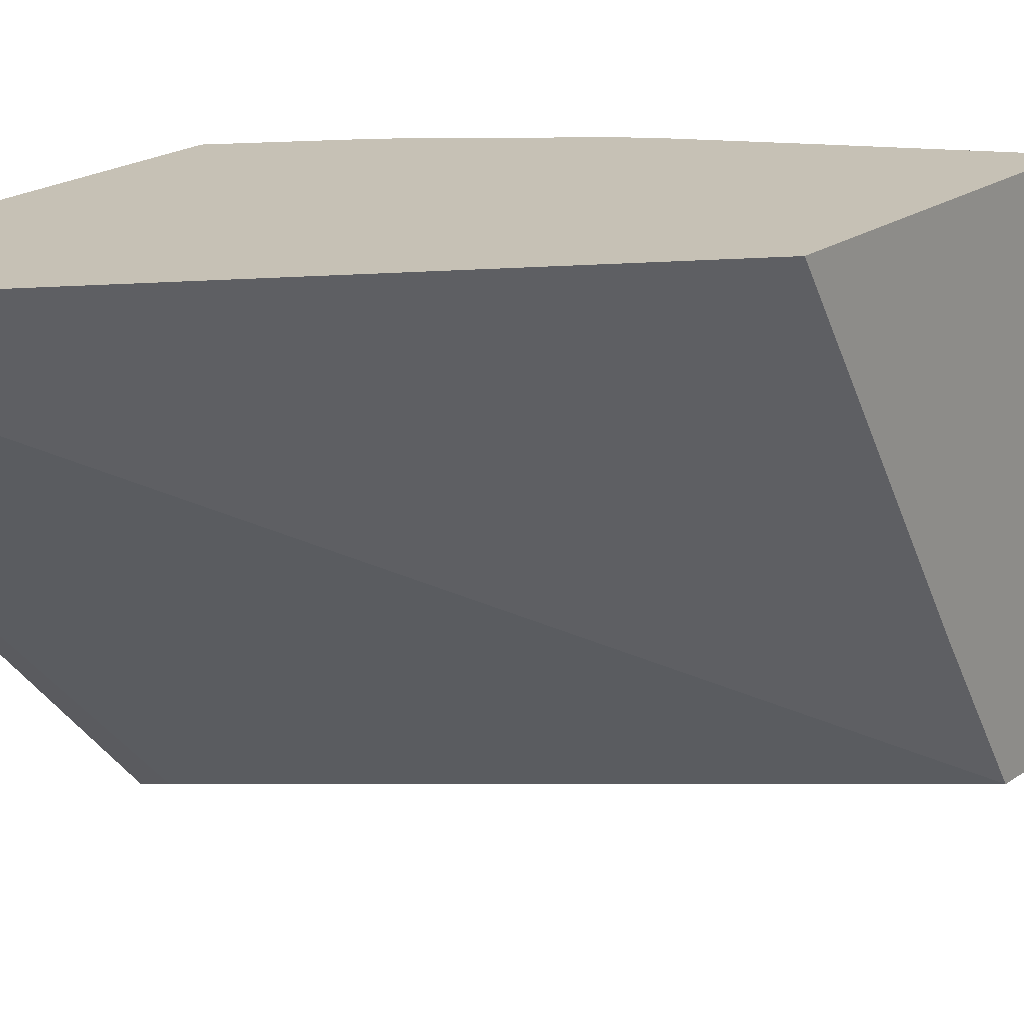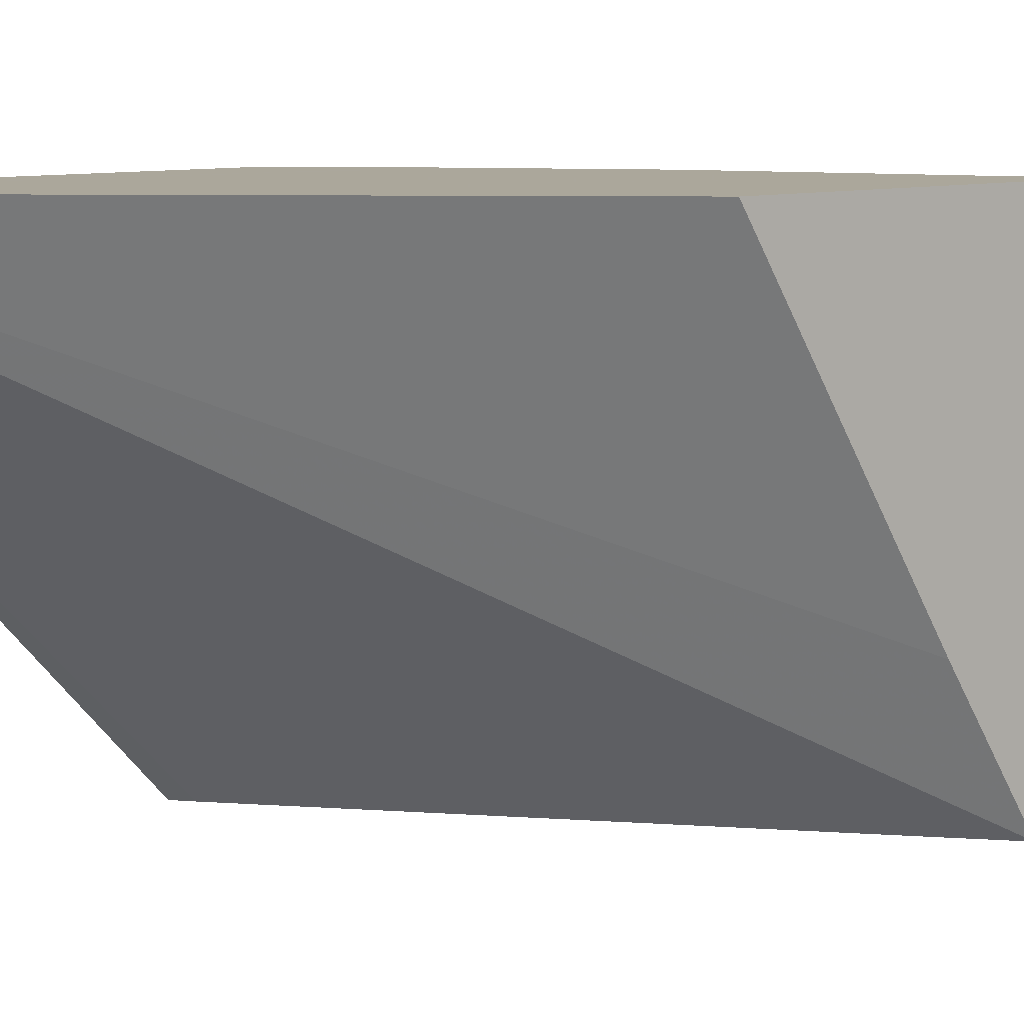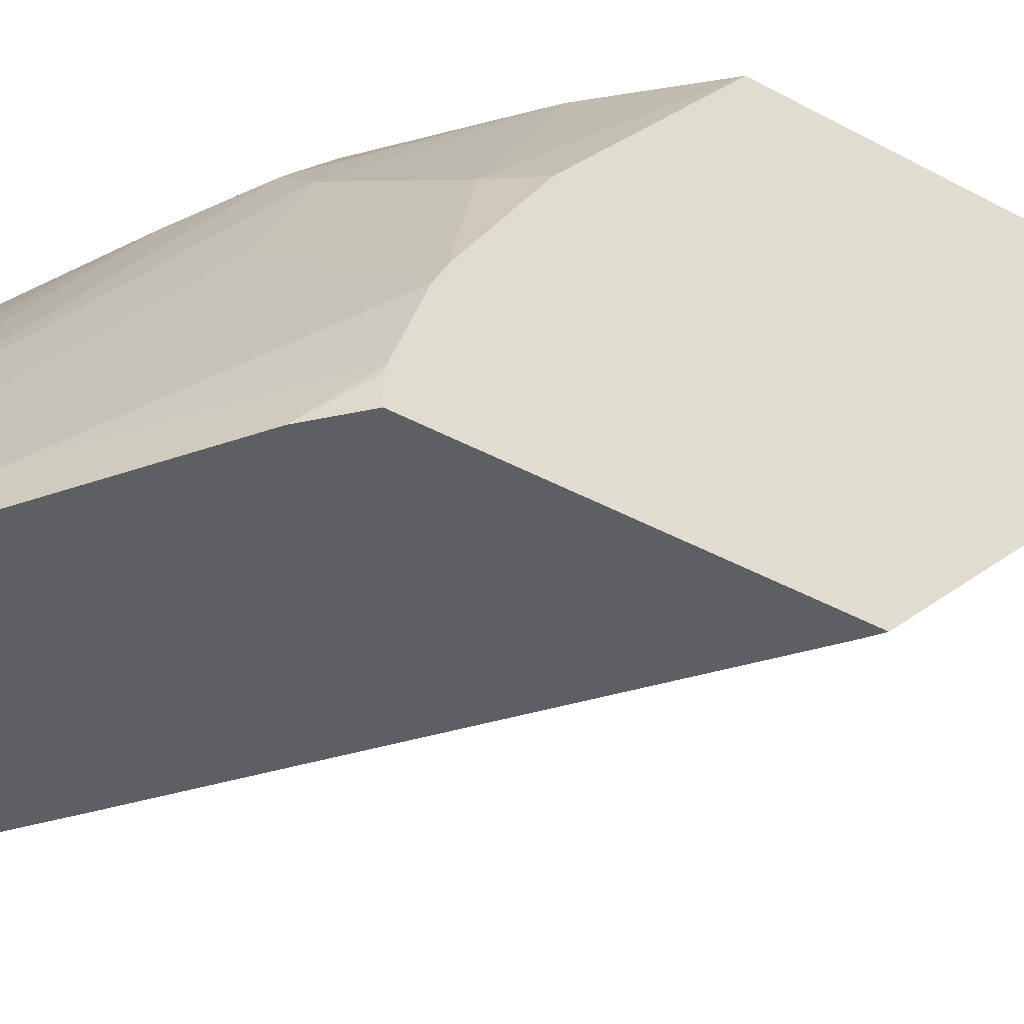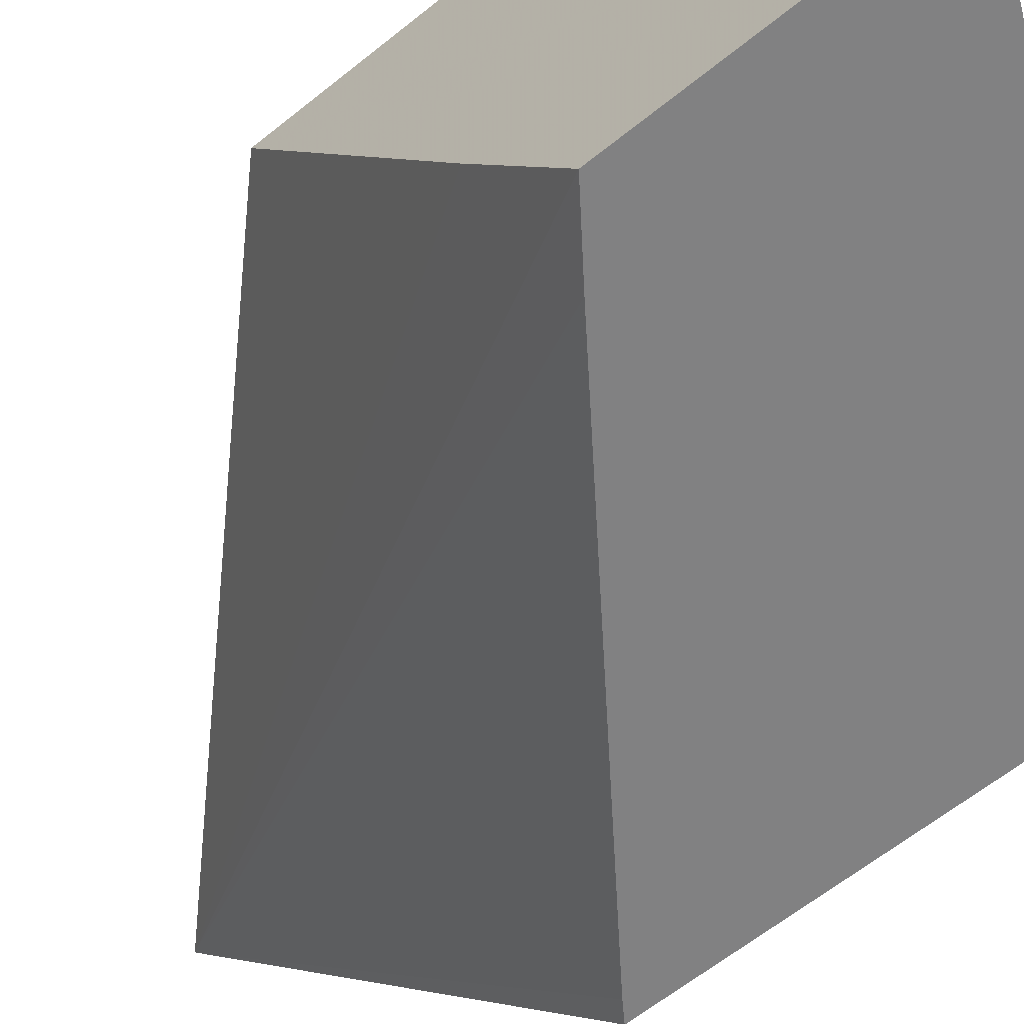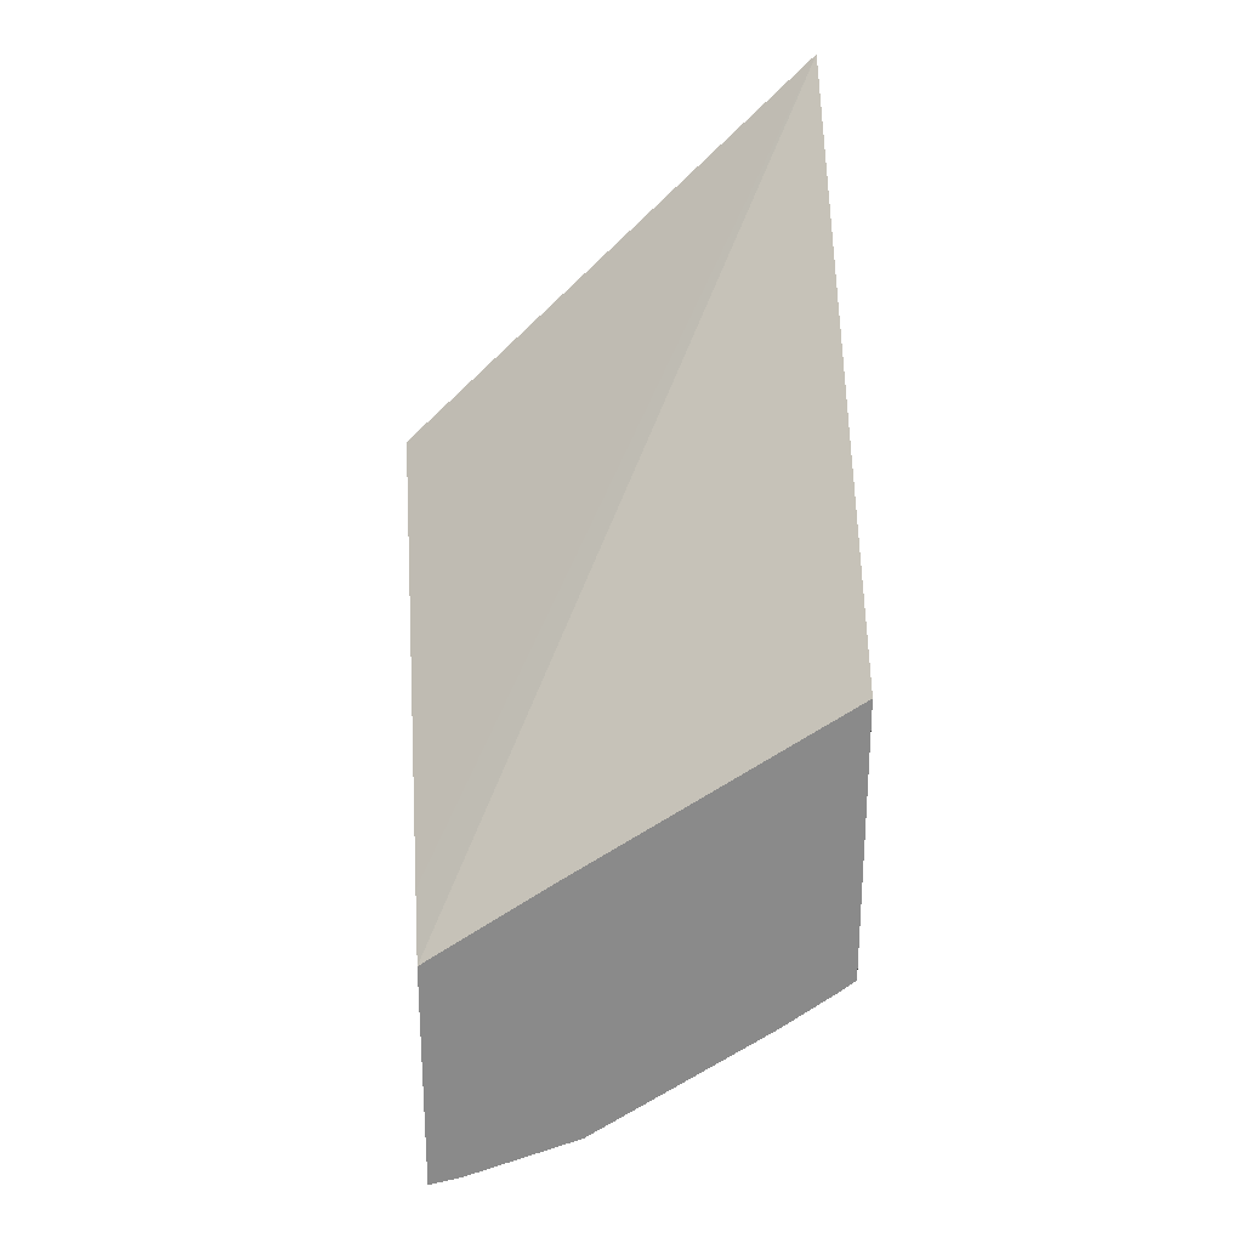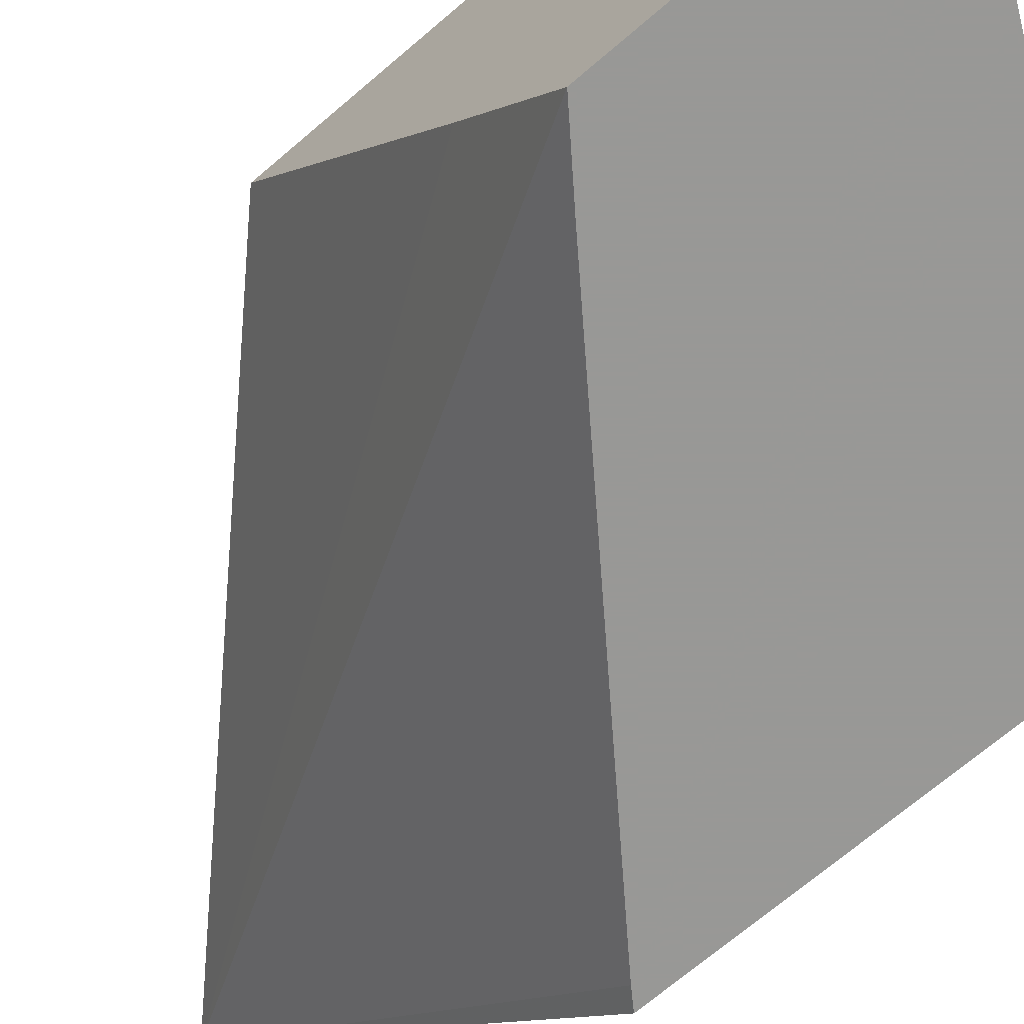
<metadata>
{"format":"obj","ext":"obj","renderer":"f3d","projection":"perspective","resolution":1024,"background":"white","views":[{"elev":18.8,"azim":-143.5,"up":"+Z"},{"elev":8.2,"azim":-131.5,"up":"+Z"},{"elev":-41.3,"azim":56.5,"up":"+Z"},{"elev":-60.4,"azim":-50.2,"up":"+Z"},{"elev":26.9,"azim":-94.2,"up":"+Y"},{"elev":-68.5,"azim":-49.2,"up":"+Z"}]}
</metadata>
<code>
v 0.5172 0.1224 0.4684
v 0.3035 -0.09514 0.4684
v 0.5172 -0.09864 0.4684
v 0.5172 -0.0624 0.2745
v 0.5099 -0.06749 0.2745
v 0.3316 -0.1992 0.2745
v 0.3035 -0.2204 0.2745
v 0.3035 -0.1812 0.3338
v 0.3035 -0.2378 0.4684
v 0.4987 -0.1172 0.4684
v 0.5007 -0.1812 0.391
v 0.5172 -0.1672 0.3859
v 0.5172 -0.2182 0.2745
v 0.3035 -0.342 0.2745
v 0.3035 -0.2431 0.4619
v 0.3091 -0.2378 0.4684
v 0.4796 -0.1363 0.4684
v 0.4435 -0.2003 0.4291
v 0.5172 -0.2003 0.3338
v 0.5172 -0.2182 0.2861
v 0.4988 -0.2346 0.2745
v 0.3061 -0.3415 0.2745
v 0.3035 -0.3395 0.2861
v 0.3035 -0.2627 0.4343
v 0.31 -0.2384 0.4673
v 0.3863 -0.2193 0.4482
v 0.3722 -0.2071 0.4684
v 0.4726 -0.1419 0.4684
v 0.4244 -0.2003 0.4482
v 0.3481 -0.2956 0.3529
v 0.4435 -0.2193 0.391
v 0.5172 -0.205 0.3244
v 0.5172 -0.2173 0.2897
v 0.4048 -0.2967 0.2745
v 0.3192 -0.3385 0.2745
v 0.3076 -0.3385 0.2861
v 0.3035 -0.3385 0.2902
v 0.329 -0.2575 0.4291
v 0.3035 -0.319 0.3468
v 0.31 -0.3147 0.3529
v 0.4103 -0.188 0.4684
v 0.4238 -0.18 0.4684
v 0.4244 -0.1812 0.4673
v 0.3481 -0.3147 0.3147
v 0.4244 -0.2765 0.2957
v 0.5172 -0.2053 0.3237
v 0.5172 -0.2154 0.2951
v 0.4053 -0.2956 0.2766
v 0.3457 -0.3195 0.3052
v 0.3614 -0.3189 0.2745
v 0.3285 -0.3348 0.2745
v 0.3076 -0.3195 0.3433
v 0.3035 -0.3204 0.3433
v 0.3564 -0.3213 0.2745
f 26 30 29
f 22 36 37
f 26 40 30
f 26 38 40
f 26 29 27
f 25 38 26
f 24 40 38
f 24 39 40
f 24 38 25
f 22 37 23
f 18 44 31
f 21 33 34
f 20 33 21
f 18 32 19
f 18 31 32
f 18 30 44
f 18 29 30
f 17 29 18
f 17 28 29
f 16 26 27
f 16 25 26
f 27 29 41
f 49 54 50
f 28 42 43
f 35 49 36
f 29 43 41
f 16 24 25
f 49 51 54
f 45 47 46
f 44 48 45
f 44 52 49
f 41 43 42
f 40 52 44
f 39 52 40
f 39 53 52
f 37 52 53
f 36 52 37
f 36 49 52
f 35 51 49
f 34 49 50
f 34 44 49
f 34 48 44
f 34 45 48
f 33 45 34
f 33 47 45
f 32 45 46
f 31 45 32
f 31 44 45
f 30 40 44
f 28 43 29
f 15 24 16
f 22 35 36
f 13 20 21
f 1 8 2
f 1 7 8
f 1 6 7
f 1 5 6
f 1 4 5
f 1 13 4
f 1 20 13
f 1 33 20
f 1 47 33
f 1 46 47
f 1 32 46
f 1 19 32
f 1 12 19
f 1 3 12
f 1 10 3
f 1 17 10
f 1 28 17
f 1 42 28
f 1 27 41
f 1 16 27
f 1 9 16
f 1 2 9
f 14 22 23
f 2 8 7
f 2 7 14
f 1 41 42
f 2 23 37
f 2 14 23
f 11 17 18
f 11 19 12
f 11 18 19
f 9 15 16
f 4 6 5
f 4 7 6
f 4 14 7
f 4 22 14
f 4 35 22
f 4 51 35
f 10 17 11
f 4 50 54
f 4 54 51
f 2 39 24
f 2 37 53
f 2 15 9
f 2 24 15
f 3 11 12
f 4 13 21
f 4 21 34
f 4 34 50
f 3 10 11
f 2 53 39

</code>
